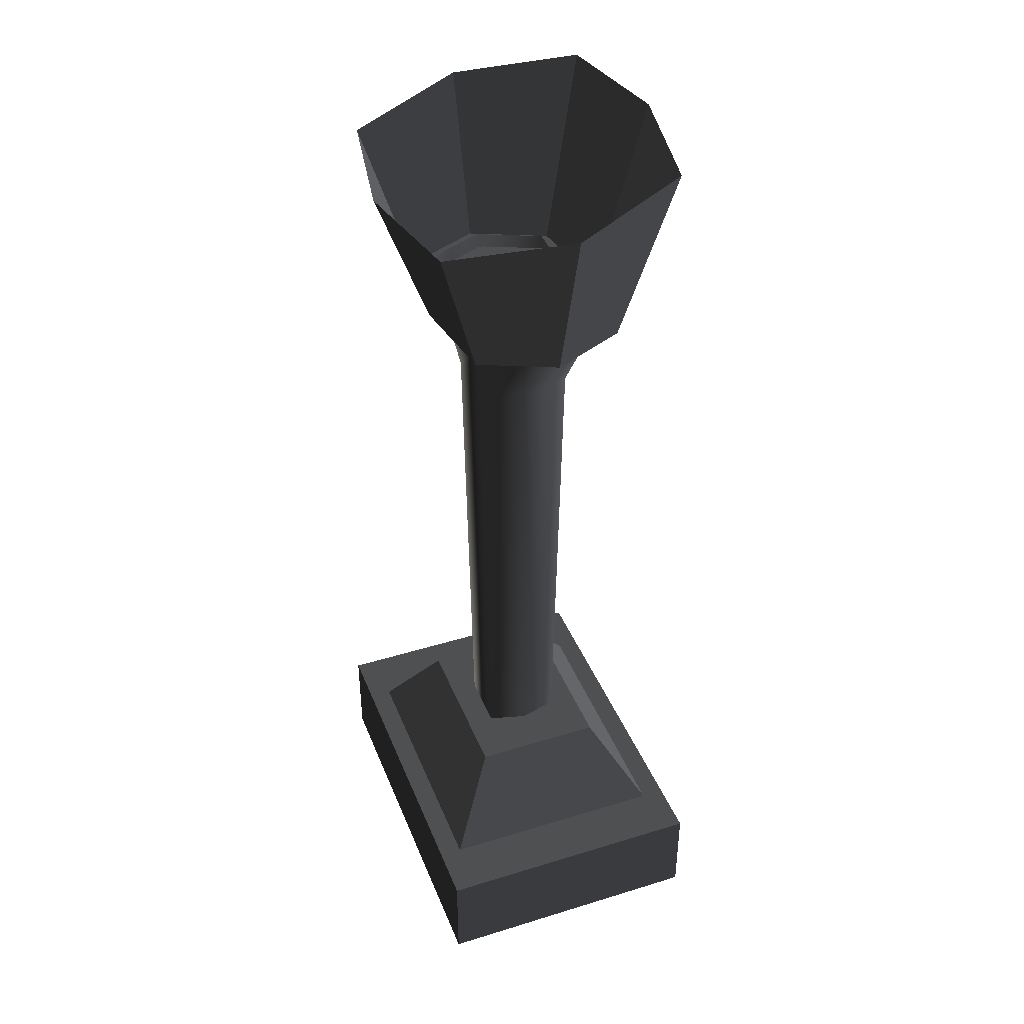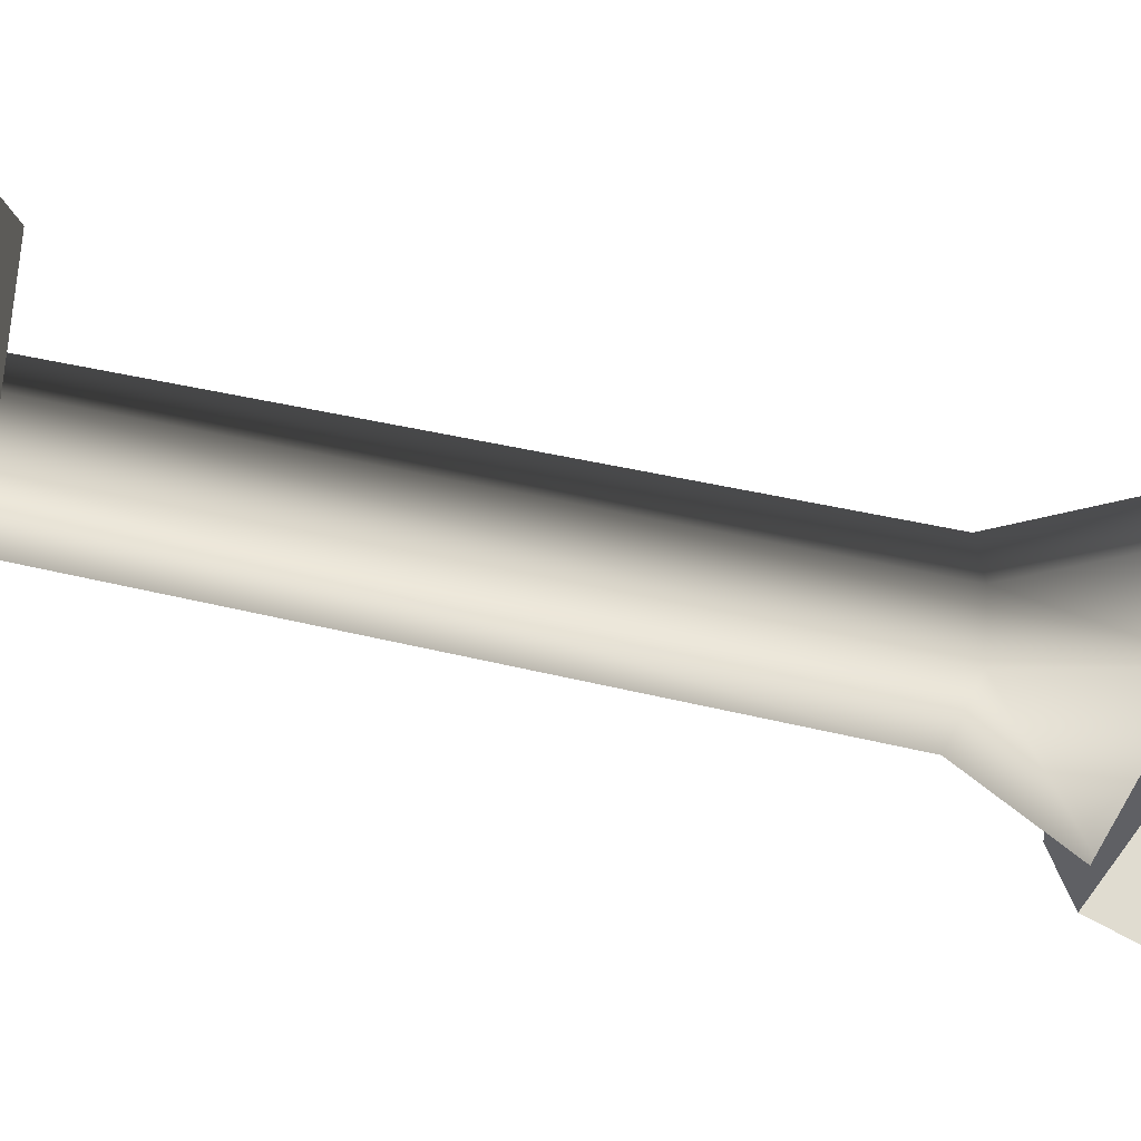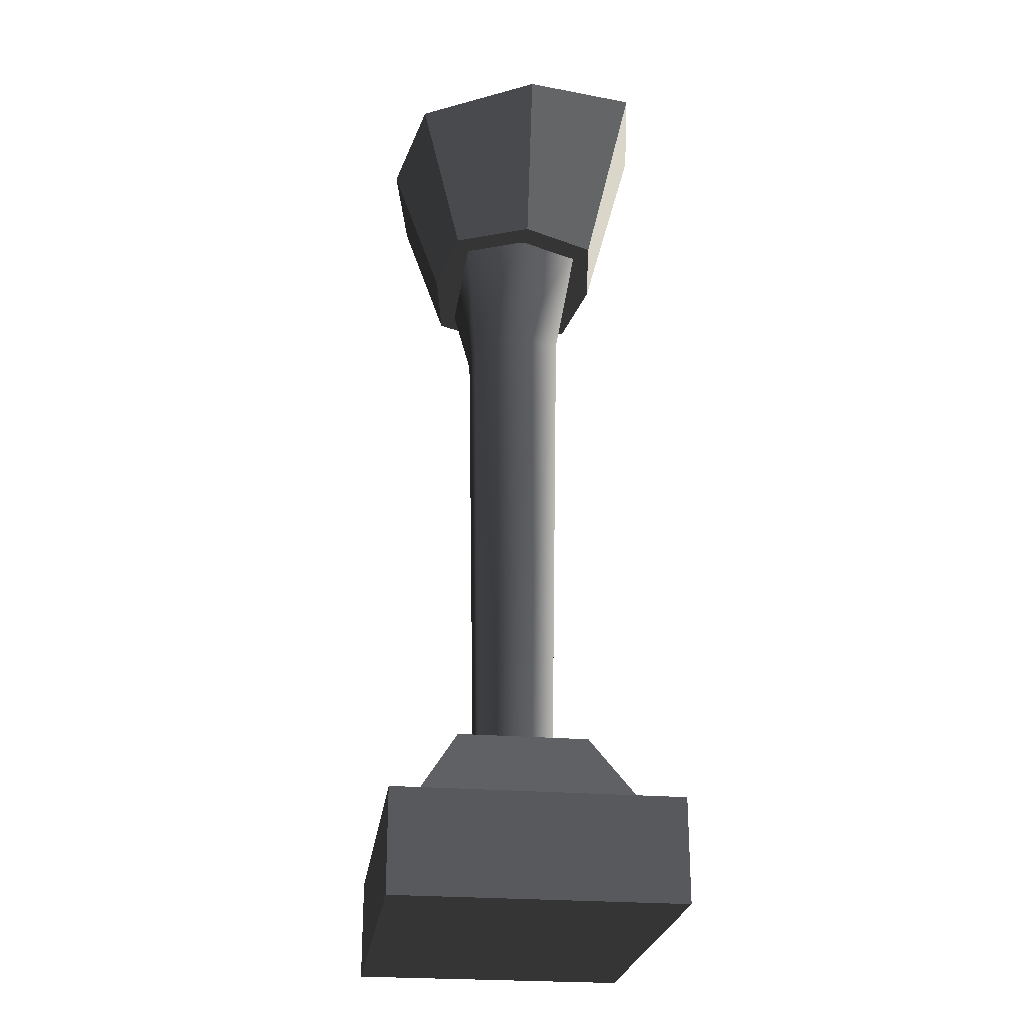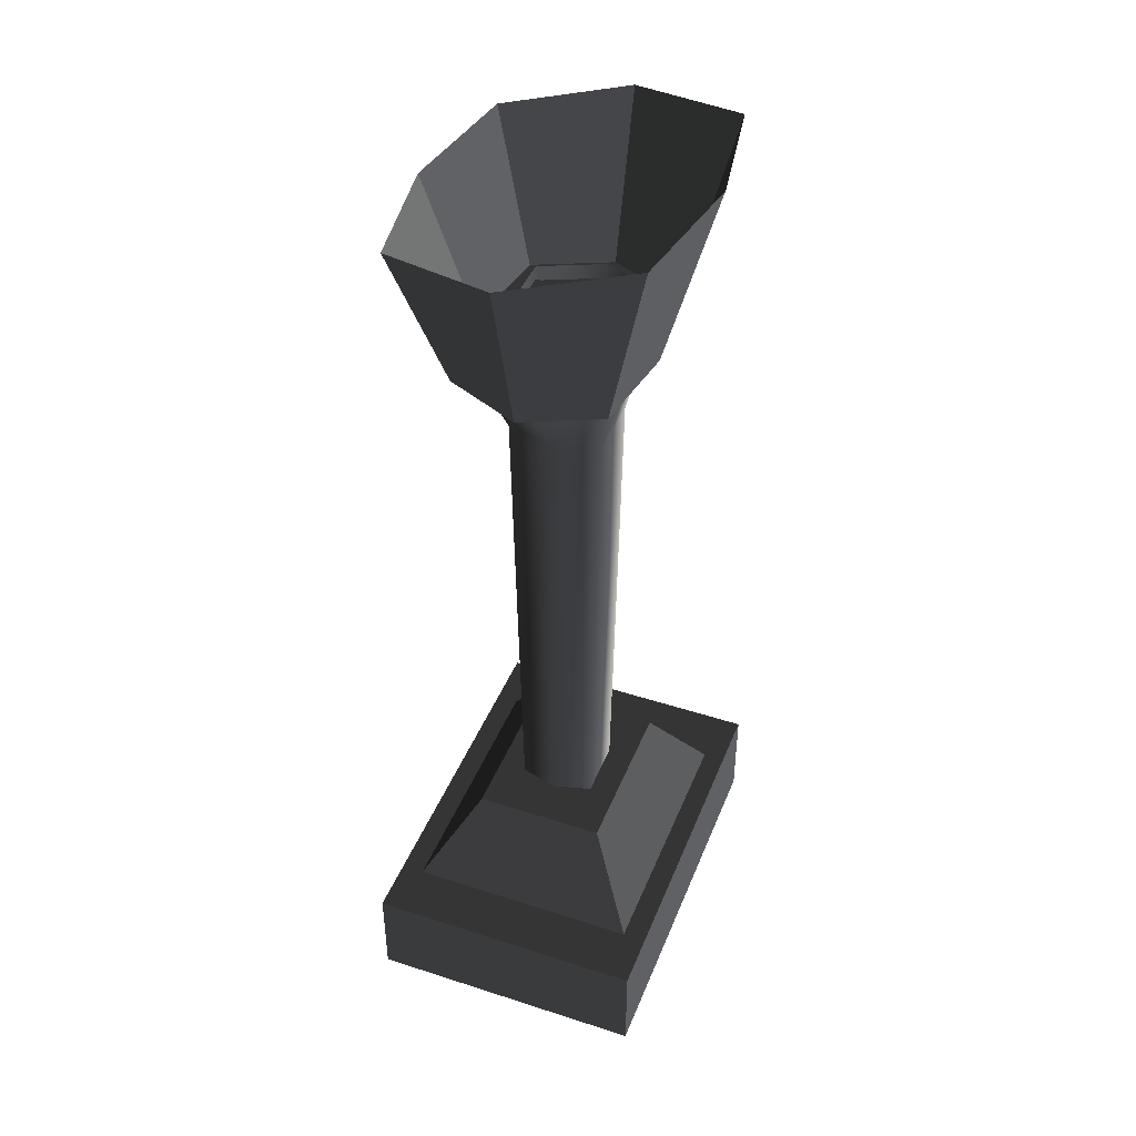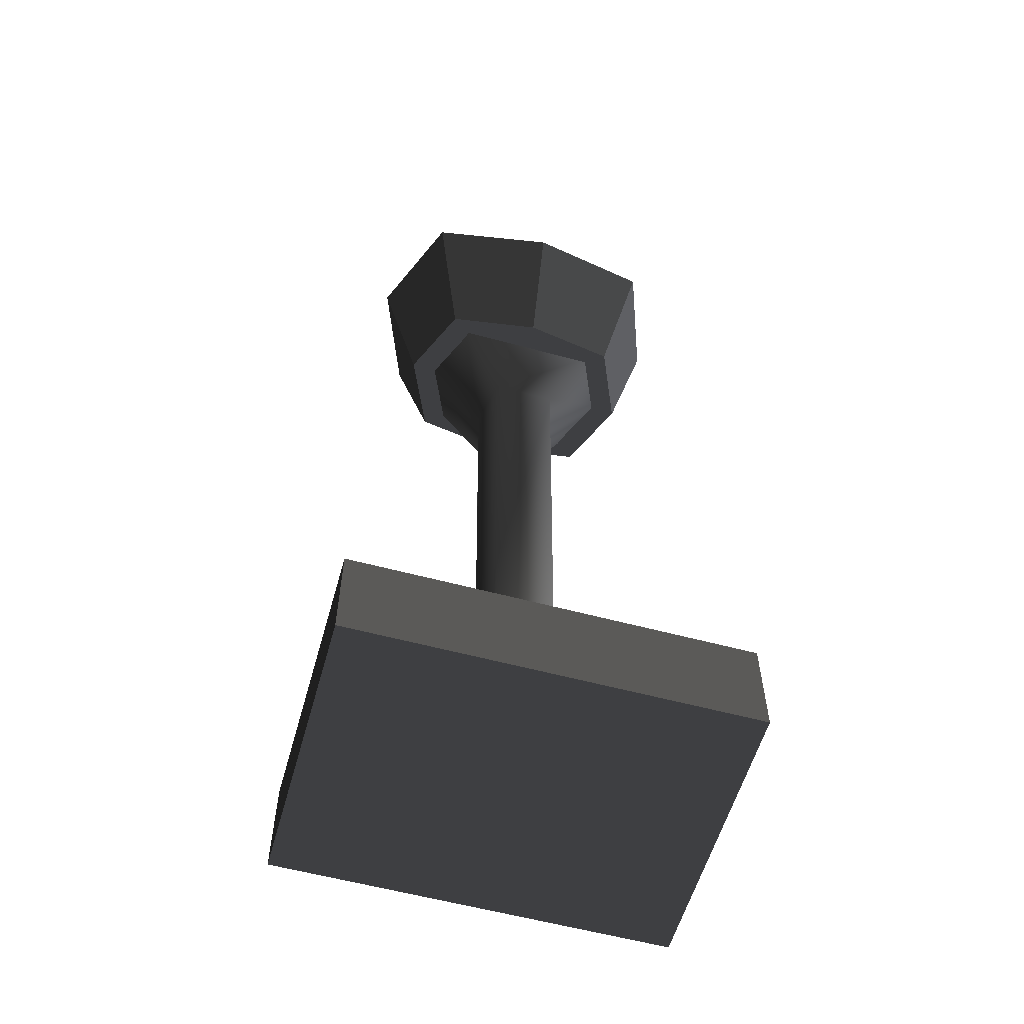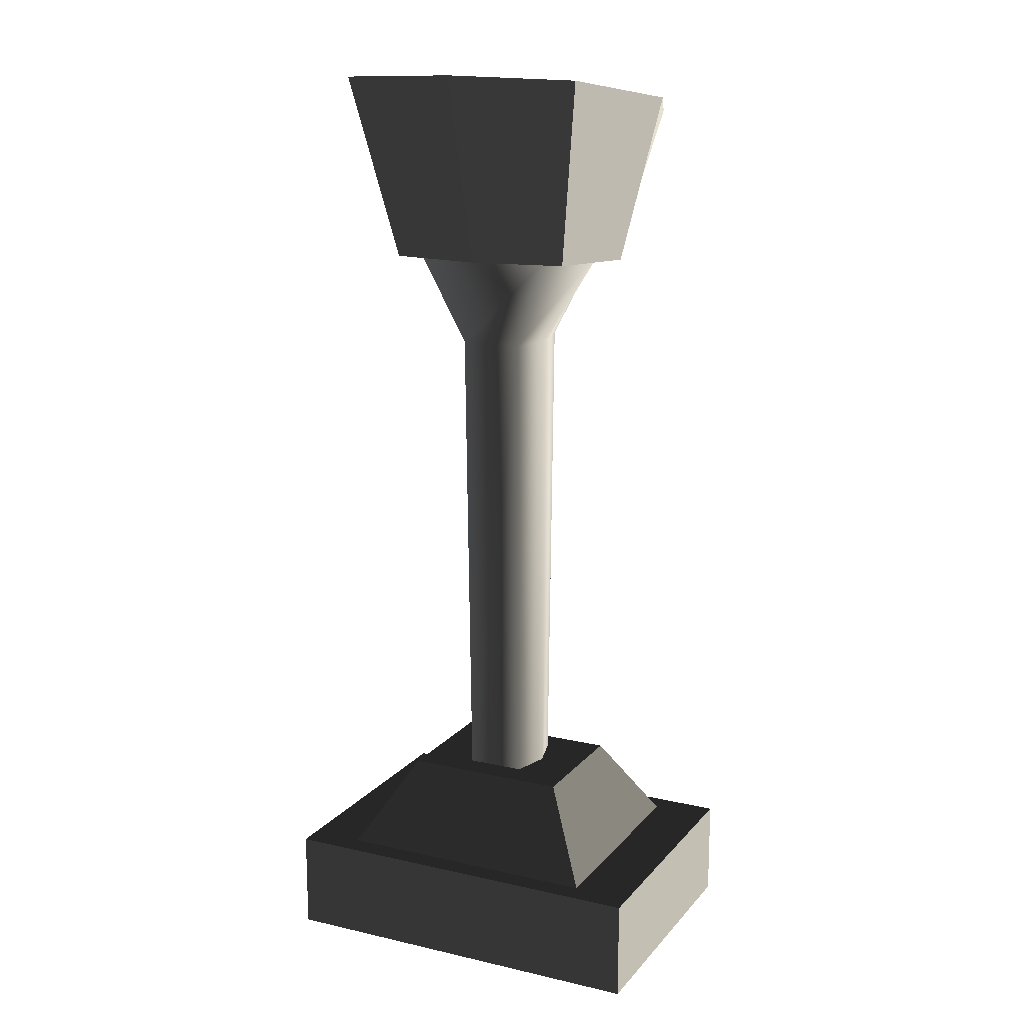
<metadata>
{"format":"obj","ext":"obj","renderer":"f3d","projection":"perspective","resolution":1024,"background":"white","views":[{"elev":40.7,"azim":-110.7,"up":"+Z"},{"elev":-44.7,"azim":-105.6,"up":"+Y"},{"elev":-24.8,"azim":-97.6,"up":"+Z"},{"elev":43.4,"azim":-69.0,"up":"+Z"},{"elev":-57.9,"azim":164.3,"up":"+Z"},{"elev":15.2,"azim":25.9,"up":"+Z"}]}
</metadata>
<code>
v -0.1316 0.1212 0.4282
v -0.1775 3.305e-06 0.4486
v -0.1328 3.828e-05 0.2769
v -0.09842 0.07689 0.2769
v -0.0003452 -0.1448 0.4729
v 0.1309 -0.1212 0.469
v 0.09773 -0.07684 0.2769
v -0.000354 -0.09189 0.2769
v 0.1768 9.076e-06 0.4486
v 0.1309 0.1212 0.4282
v 0.09772 0.07688 0.2769
v 0.1321 1.465e-05 0.2769
v -0.0003448 0.1449 0.4242
v -0.1316 0.1212 0.4282
v -0.09842 0.07689 0.2769
v -0.0003555 0.09191 0.2769
v -0.1775 3.305e-06 0.4486
v -0.1316 -0.1211 0.469
v -0.09841 -0.07683 0.2769
v -0.1328 3.828e-05 0.2769
v 0.1309 -0.1212 0.469
v 0.1768 9.076e-06 0.4486
v 0.1321 1.465e-05 0.2769
v 0.09773 -0.07684 0.2769
v 0.2021 -0.1448 -0.5143
v 0.2021 0.1449 -0.5143
v -0.1985 0.1456 -0.5143
v -0.1985 -0.1456 -0.5143
v 0.09773 -0.07684 0.2769
v 0.1321 1.465e-05 0.2769
v 0.09772 0.07688 0.2769
v -0.000354 -0.09189 0.2769
v -0.0003555 0.09191 0.2769
v -0.09841 -0.07683 0.2769
v -0.09842 0.07689 0.2769
v -0.1328 3.828e-05 0.2769
v -0.03324 0.04775 0.1822
v -0.03091 0.03939 -0.3337
v 0.03023 0.03938 -0.3337
v 0.03255 0.04776 0.1822
v -0.08268 0.06434 0.2886
v 0.08199 0.06437 0.2886
v -0.03324 -0.04771 0.1822
v -0.03091 -0.03933 -0.3337
v -0.04163 1.85e-05 -0.3337
v -0.04478 2.599e-05 0.1822
v -0.03091 0.03939 -0.3337
v -0.03324 0.04775 0.1822
v -0.1115 4.977e-06 0.2886
v -0.08268 0.06434 0.2886
v -0.08268 -0.06432 0.2886
v 0.03255 -0.04773 0.1822
v 0.03023 -0.03934 -0.3337
v -0.03091 -0.03933 -0.3337
v -0.03324 -0.04771 0.1822
v 0.08199 -0.06433 0.2886
v -0.08268 -0.06432 0.2886
v 0.04409 2.554e-05 0.1822
v 0.04094 3.356e-05 -0.3337
v 0.03023 -0.03934 -0.3337
v 0.03255 -0.04773 0.1822
v 0.03255 0.04776 0.1822
v 0.03023 0.03938 -0.3337
v 0.08199 0.06437 0.2886
v 0.1108 7.569e-06 0.2886
v 0.08199 -0.06433 0.2886
v 0.08725 -0.06841 -0.3189
v -0.08794 -0.06841 -0.3189
v -0.08796 0.06846 -0.3189
v 0.08725 0.06846 -0.3189
v -0.08794 -0.06841 -0.3189
v -0.1442 -0.1235 -0.4139
v -0.1442 0.1243 -0.4139
v -0.08796 0.06846 -0.3189
v 0.08725 -0.06841 -0.3189
v 0.1435 -0.1244 -0.4139
v -0.1442 -0.1235 -0.4139
v -0.08794 -0.06841 -0.3189
v 0.08725 0.06846 -0.3189
v 0.1435 0.1237 -0.4139
v 0.1435 -0.1244 -0.4139
v 0.08725 -0.06841 -0.3189
v -0.08796 0.06846 -0.3189
v -0.1442 0.1243 -0.4139
v 0.1435 0.1237 -0.4139
v 0.08725 0.06846 -0.3189
v 0.2021 -0.1448 -0.4097
v -0.1985 -0.1456 -0.4097
v -0.1985 0.1456 -0.4097
v 0.2021 0.1449 -0.4097
v 0.2021 0.1449 -0.4097
v 0.2021 0.1449 -0.5143
v 0.2021 -0.1448 -0.5143
v 0.2021 -0.1448 -0.4097
v 0.2021 -0.1448 -0.4097
v 0.2021 -0.1448 -0.5143
v -0.1985 -0.1456 -0.5143
v -0.1985 -0.1456 -0.4097
v -0.1985 -0.1456 -0.4097
v -0.1985 -0.1456 -0.5143
v -0.1985 0.1456 -0.5143
v -0.1985 0.1456 -0.4097
v -0.1985 0.1456 -0.4097
v -0.1985 0.1456 -0.5143
v 0.2021 0.1449 -0.5143
v 0.2021 0.1449 -0.4097
v -0.1316 -0.1211 0.469
v -0.0003452 -0.1448 0.4729
v -0.000354 -0.09189 0.2769
v -0.09841 -0.07683 0.2769
v 0.1309 0.1212 0.4282
v -0.0003448 0.1449 0.4242
v -0.0003555 0.09191 0.2769
v 0.09772 0.07688 0.2769
g Ramp_Add_L_36040_673
f 1 3 2
f 1 4 3
f 5 7 6
f 5 8 7
f 9 11 10
f 9 12 11
f 13 15 14
f 13 16 15
f 17 19 18
f 17 20 19
f 21 23 22
f 21 24 23
f 25 27 26
f 25 28 27
f 29 31 30
f 31 29 32
f 31 32 33
f 33 32 34
f 33 34 35
f 35 34 36
f 37 39 38
f 37 40 39
f 41 40 37
f 41 42 40
f 43 45 44
f 43 46 45
f 46 47 45
f 46 48 47
f 49 48 46
f 49 50 48
f 51 46 43
f 51 49 46
f 52 54 53
f 52 55 54
f 56 55 52
f 56 57 55
f 58 60 59
f 58 61 60
f 62 58 59
f 62 59 63
f 64 58 62
f 64 65 58
f 65 61 58
f 65 66 61
f 67 69 68
f 67 70 69
f 71 73 72
f 71 74 73
f 75 77 76
f 75 78 77
f 79 81 80
f 79 82 81
f 83 85 84
f 83 86 85
f 87 89 88
f 87 90 89
f 91 93 92
f 91 94 93
f 95 97 96
f 95 98 97
f 99 101 100
f 99 102 101
f 103 105 104
f 103 106 105
f 107 109 108
f 107 110 109
f 111 113 112
f 111 114 113

</code>
